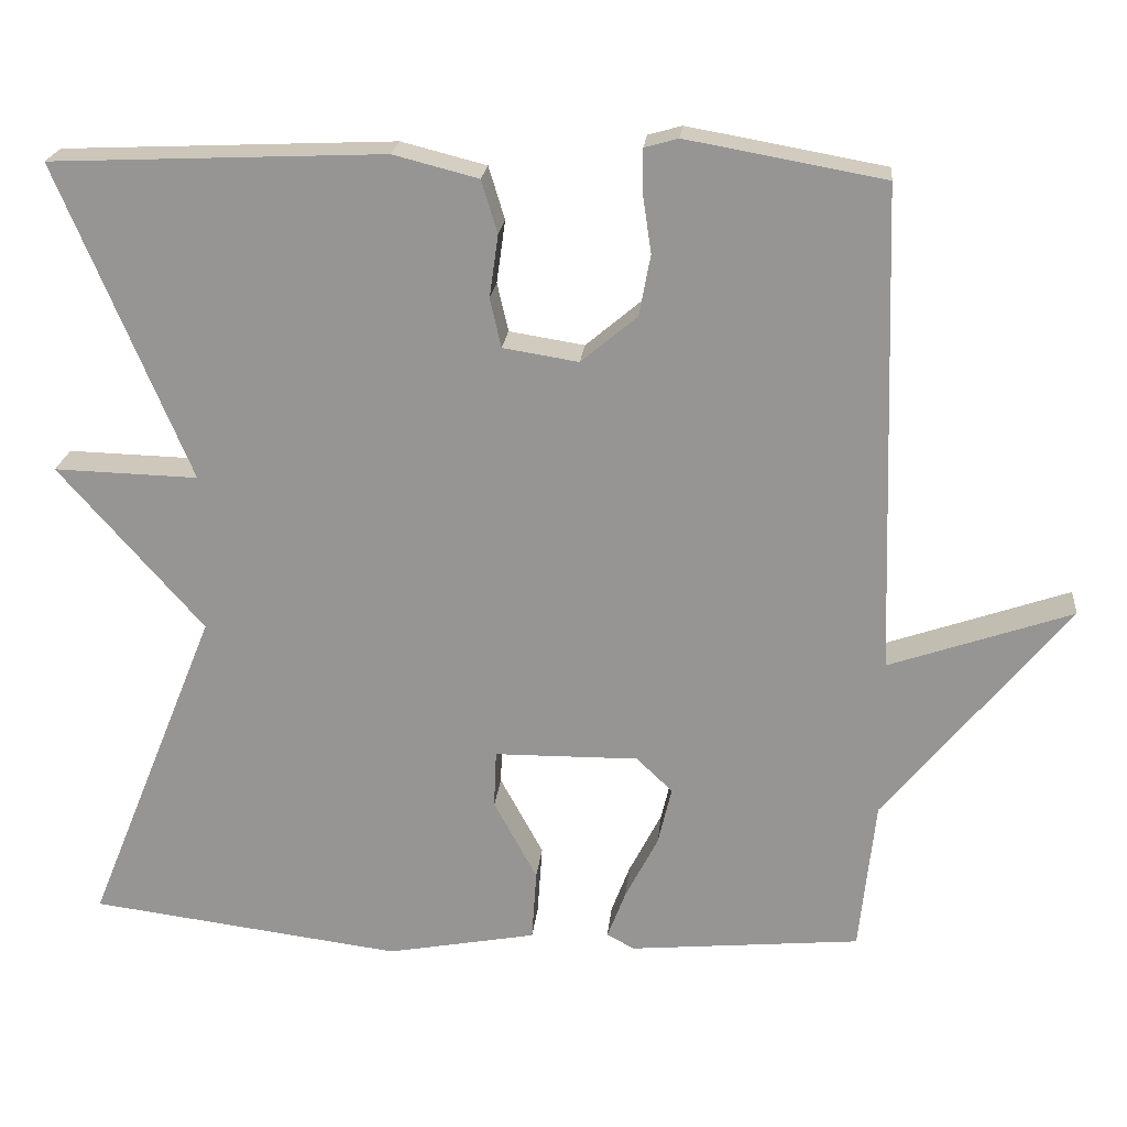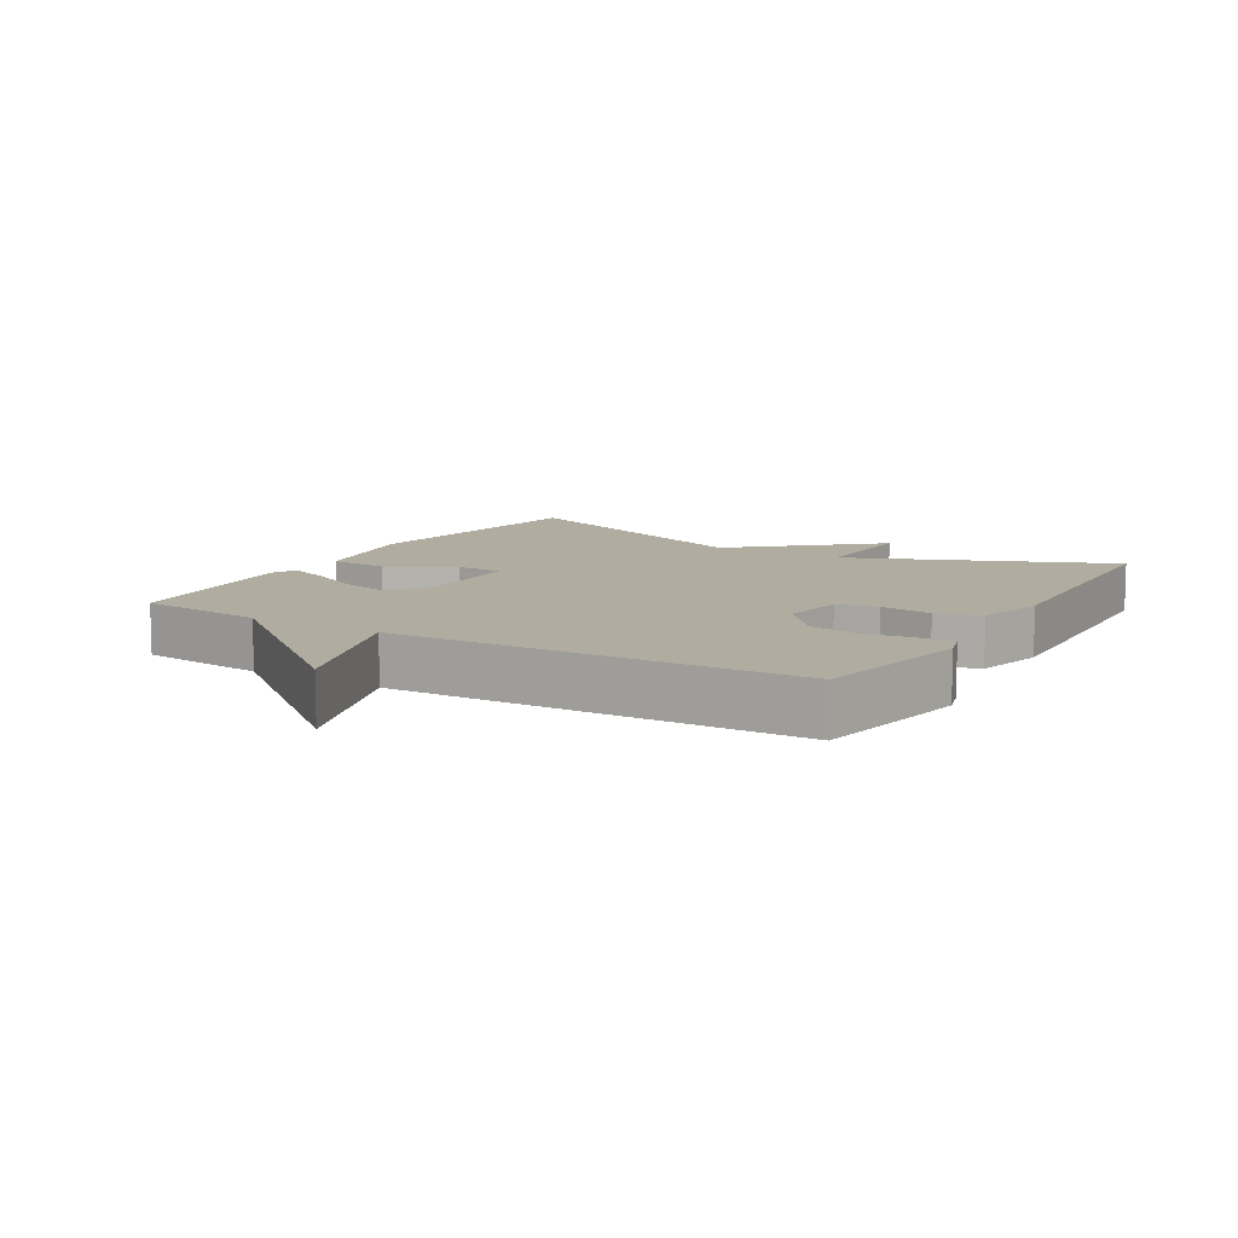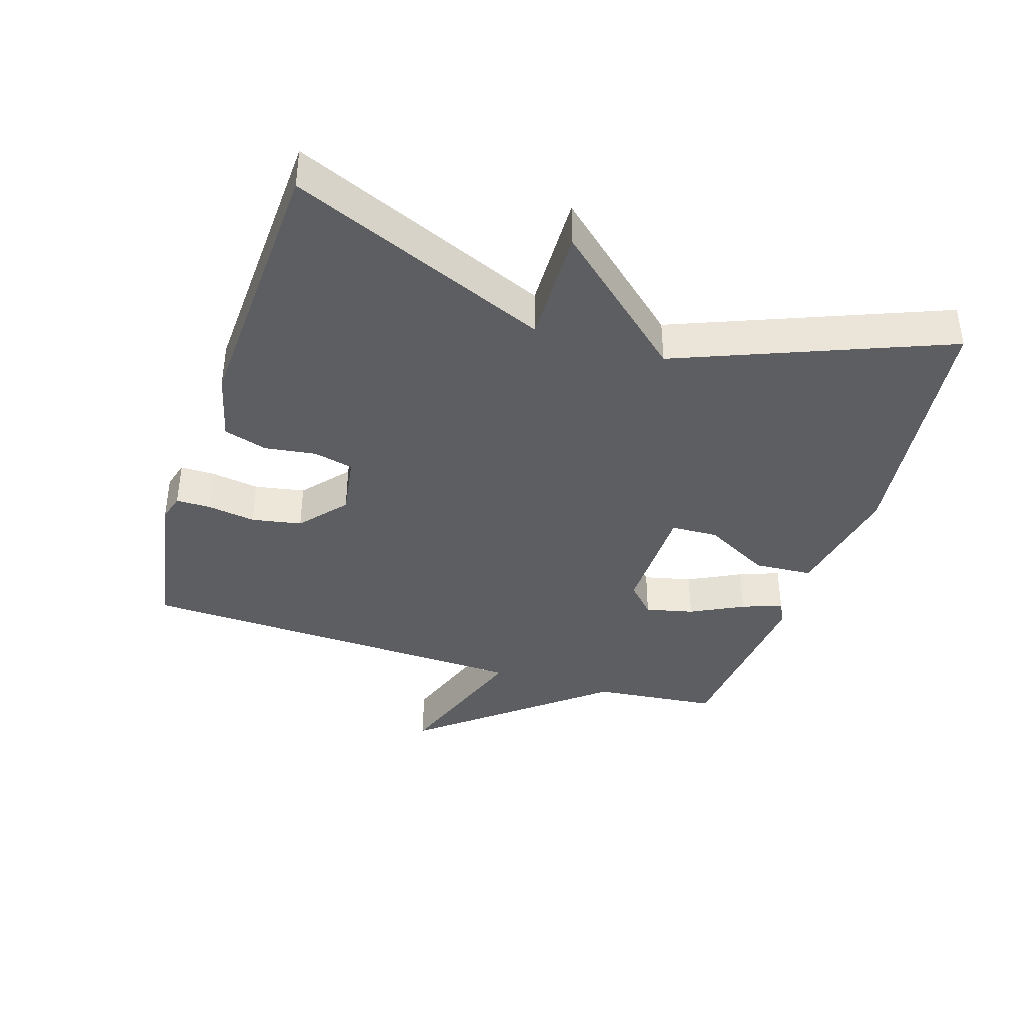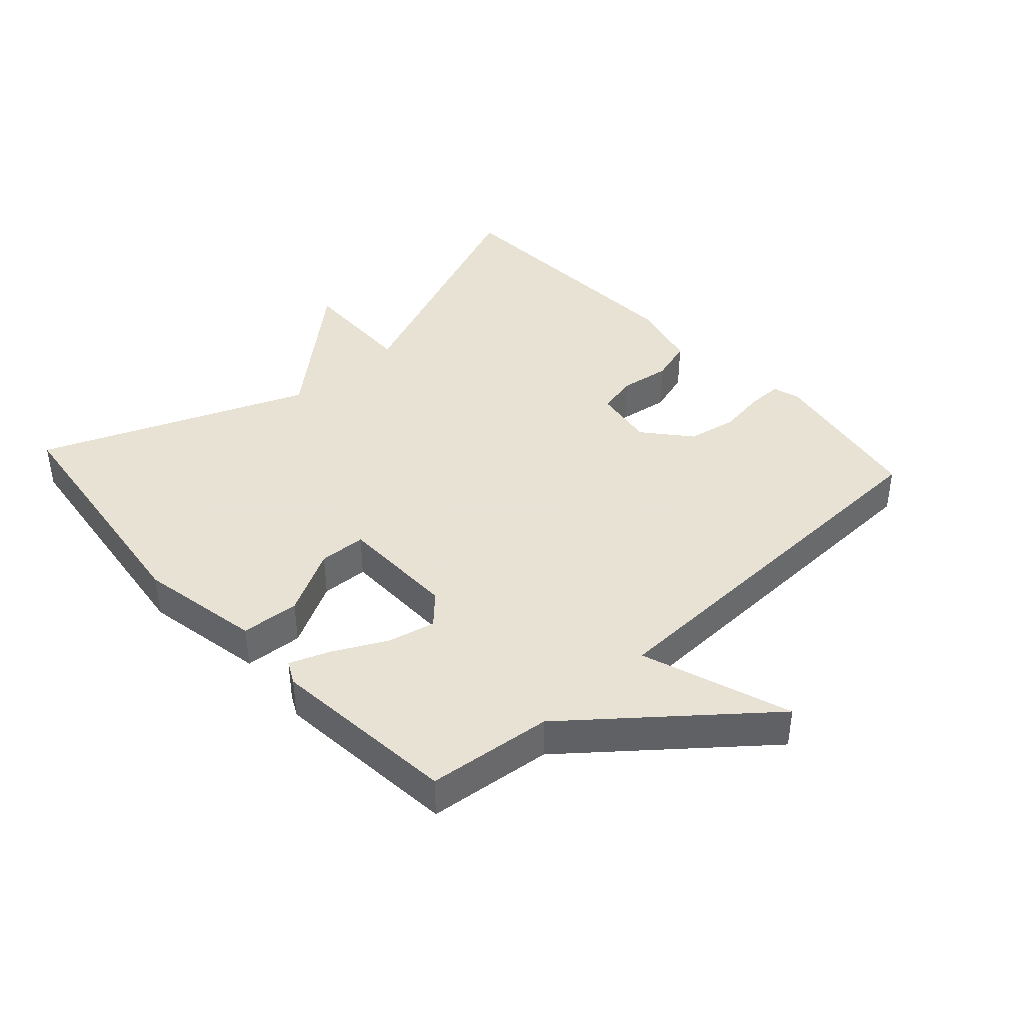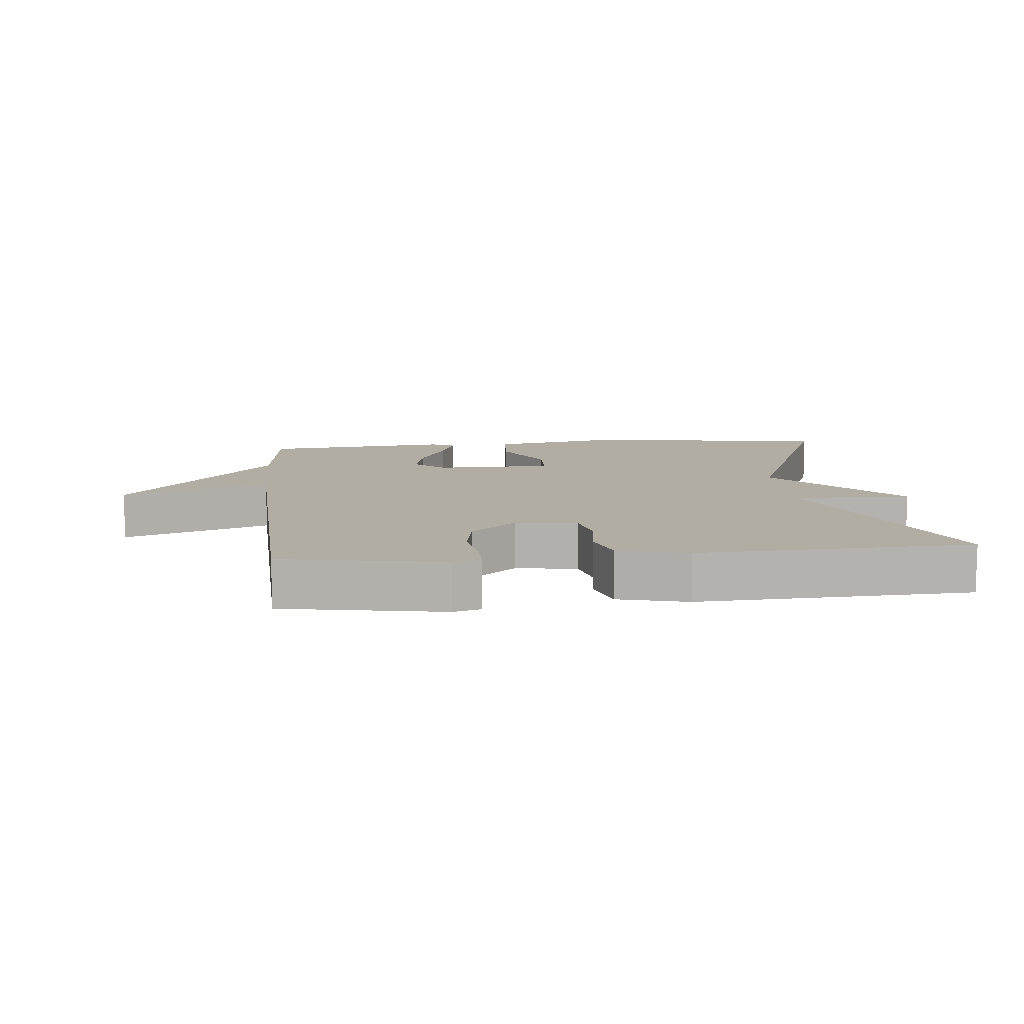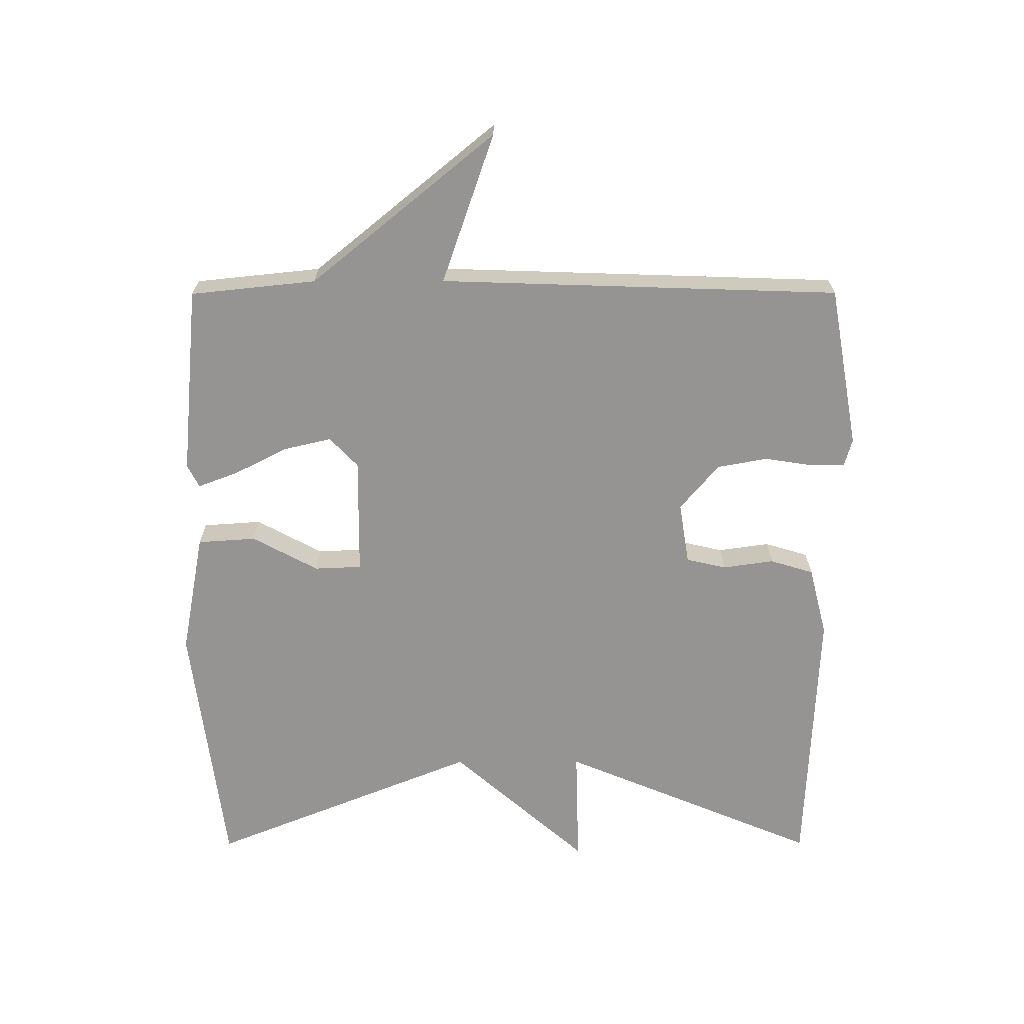
<metadata>
{"format":"obj","ext":"obj","renderer":"f3d","projection":"perspective","resolution":1024,"background":"white","views":[{"elev":21.6,"azim":-174.3,"up":"+Z"},{"elev":10.0,"azim":-59.2,"up":"+Y"},{"elev":-39.0,"azim":72.2,"up":"+Y"},{"elev":40.6,"azim":-132.4,"up":"+Y"},{"elev":10.6,"azim":-5.8,"up":"+Y"},{"elev":-67.1,"azim":-89.9,"up":"+Y"}]}
</metadata>
<code>
v 0.5 0.07 -0.5
v 0.109 0.07 -0.55
v -0.078 0.07 -0.515
v -0.084 0.07 -0.426
v -0.03 0.07 -0.326
v -0.033 0.07 -0.254
v -0.213 0.07 -0.252
v -0.258 0.07 -0.295
v -0.241 0.07 -0.368
v -0.2 0.07 -0.448
v -0.177 0.07 -0.509
v -0.212 0.07 -0.527
v -0.5 0.07 -0.5
v -0.52 0.07 -0.309
v -0.748 0.07 -0.03
v -0.52 0.07 -0.109
v -0.5 0.07 0.5
v -0.254 0.07 0.544
v -0.212 0.07 0.532
v -0.212 0.07 0.479
v -0.223 0.07 0.406
v -0.209 0.07 0.33
v -0.139 0.07 0.271
v -0.045 0.07 0.286
v -0.031 0.07 0.347
v -0.042 0.07 0.425
v -0.022 0.07 0.491
v 0.084 0.07 0.518
v 0.5 0.07 0.5
v 0.336 0.07 0.107
v 0.516 0.07 0.112
v 0.336 0.07 -0.093
v 0.5 0 -0.5
v 0.109 0 -0.55
v -0.078 0 -0.515
v -0.084 0 -0.426
v -0.03 0 -0.326
v -0.033 0 -0.254
v -0.213 0 -0.252
v -0.258 0 -0.295
v -0.241 0 -0.368
v -0.2 0 -0.448
v -0.177 0 -0.509
v -0.212 0 -0.527
v -0.5 0 -0.5
v -0.52 0 -0.309
v -0.748 0 -0.03
v -0.52 0 -0.109
v -0.5 0 0.5
v -0.254 0 0.544
v -0.212 0 0.532
v -0.212 0 0.479
v -0.223 0 0.406
v -0.209 0 0.33
v -0.139 0 0.271
v -0.045 0 0.286
v -0.031 0 0.347
v -0.042 0 0.425
v -0.022 0 0.491
v 0.084 0 0.518
v 0.5 0 0.5
v 0.336 0 0.107
v 0.516 0 0.112
v 0.336 0 -0.093
f 30 31 32
f 28 29 30
f 27 28 30
f 26 27 30
f 25 26 30
f 24 25 30 32
f 32 1 2
f 24 32 2
f 23 24 2
f 19 20 21
f 18 19 21
f 17 18 21
f 16 17 21
f 16 21 22
f 14 15 16
f 13 14 16
f 12 13 16
f 11 12 16
f 10 11 16
f 9 10 16
f 8 9 16
f 16 22 23
f 8 16 23
f 7 8 23
f 2 3 4 5
f 2 5 6
f 23 2 6
f 6 7 23
f 64 63 62
f 62 61 60
f 62 60 59
f 62 59 58
f 62 58 57
f 64 62 57 56
f 34 33 64
f 34 64 56
f 34 56 55
f 53 52 51
f 53 51 50
f 53 50 49
f 53 49 48
f 54 53 48
f 48 47 46
f 48 46 45
f 48 45 44
f 48 44 43
f 48 43 42
f 48 42 41
f 48 41 40
f 55 54 48
f 55 48 40
f 55 40 39
f 37 36 35 34
f 38 37 34
f 38 34 55
f 55 39 38
f 1 33 34 2
f 2 34 35 3
f 3 35 36 4
f 4 36 37 5
f 5 37 38 6
f 6 38 39 7
f 7 39 40 8
f 8 40 41 9
f 9 41 42 10
f 10 42 43 11
f 11 43 44 12
f 12 44 45 13
f 13 45 46 14
f 14 46 47 15
f 15 47 48 16
f 16 48 49 17
f 17 49 50 18
f 18 50 51 19
f 19 51 52 20
f 20 52 53 21
f 21 53 54 22
f 22 54 55 23
f 23 55 56 24
f 24 56 57 25
f 25 57 58 26
f 26 58 59 27
f 27 59 60 28
f 28 60 61 29
f 29 61 62 30
f 30 62 63 31
f 31 63 64 32
f 32 64 33 1

</code>
